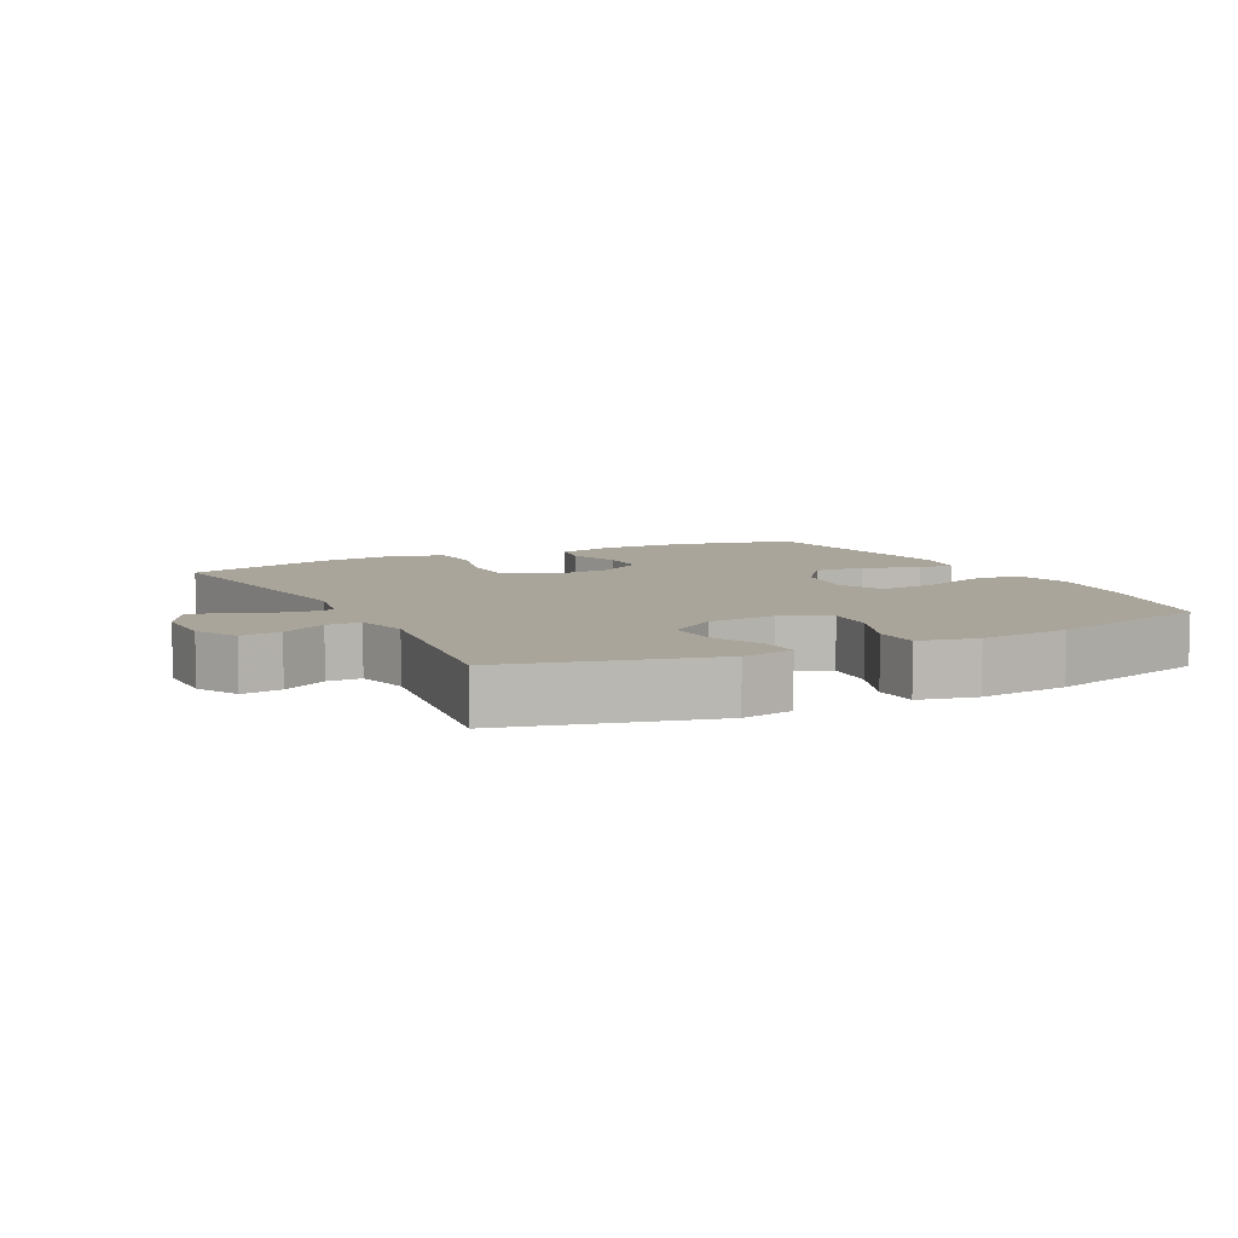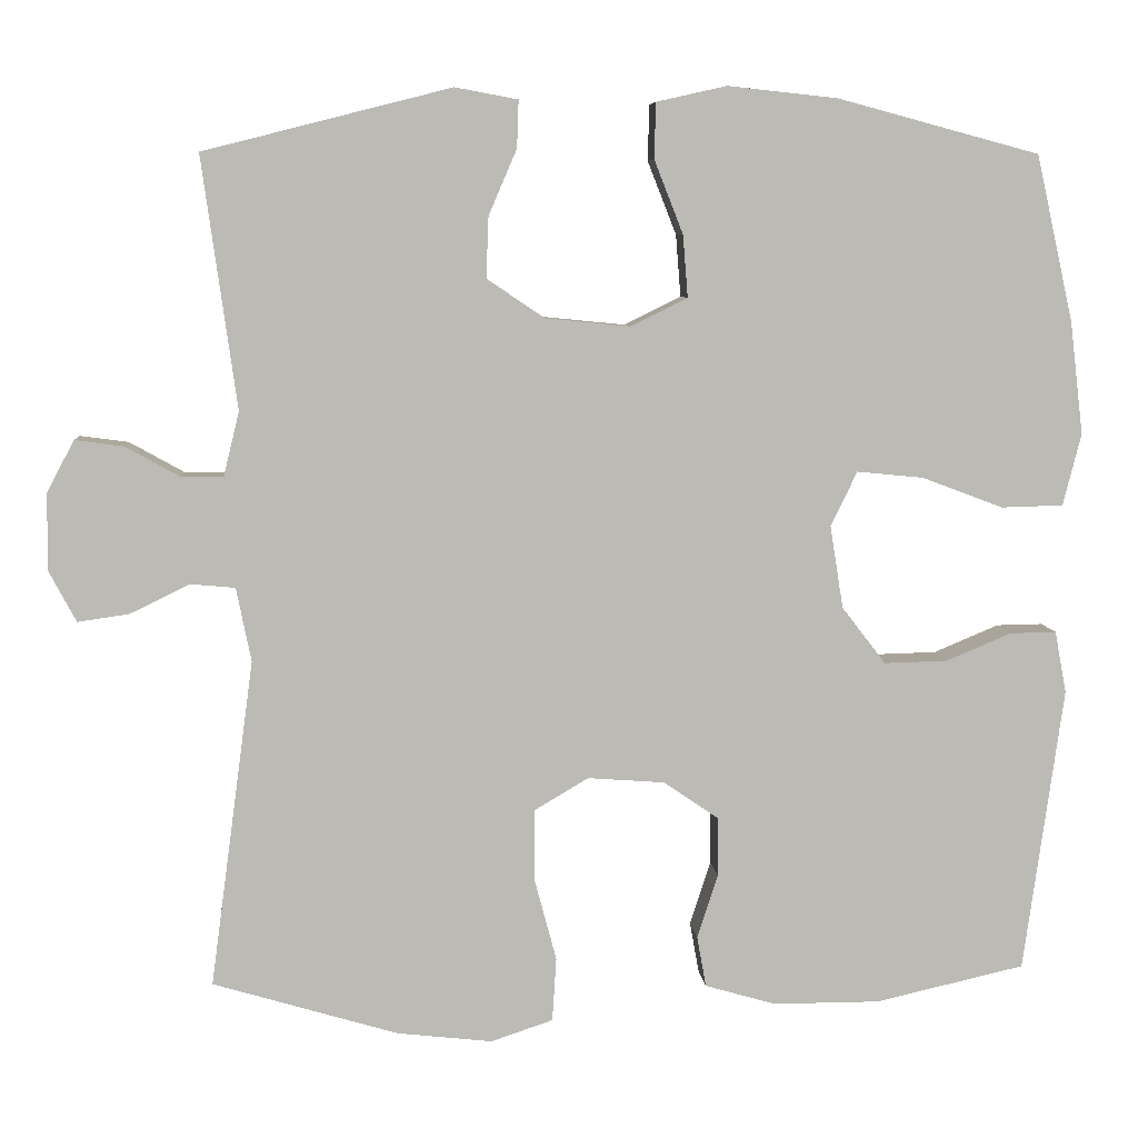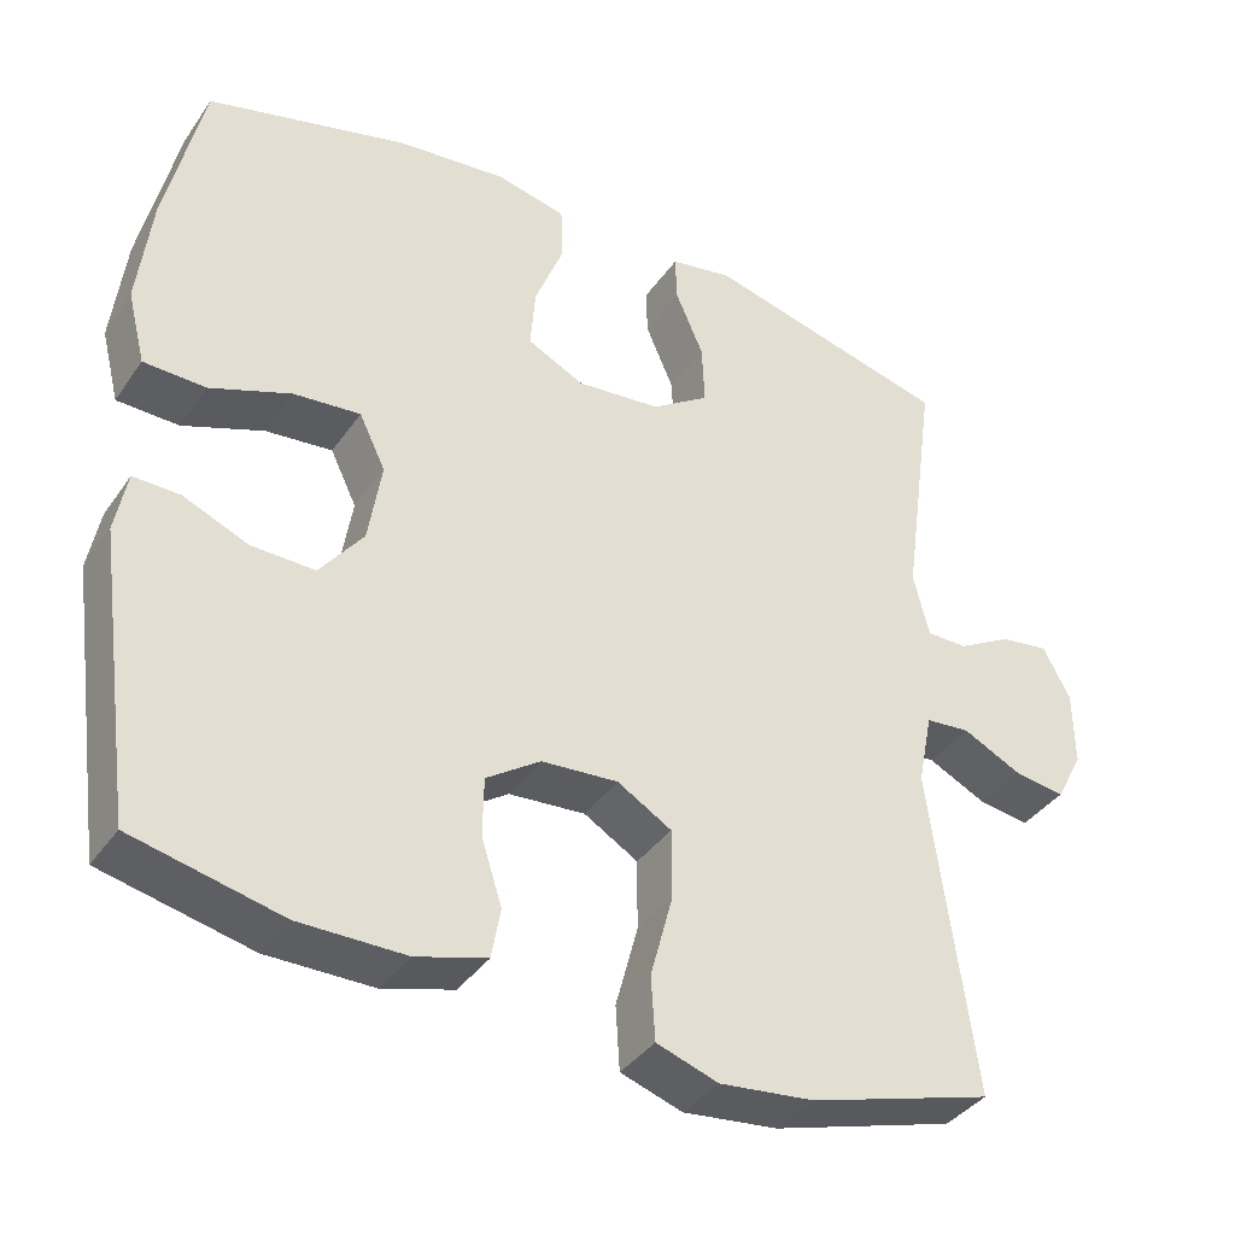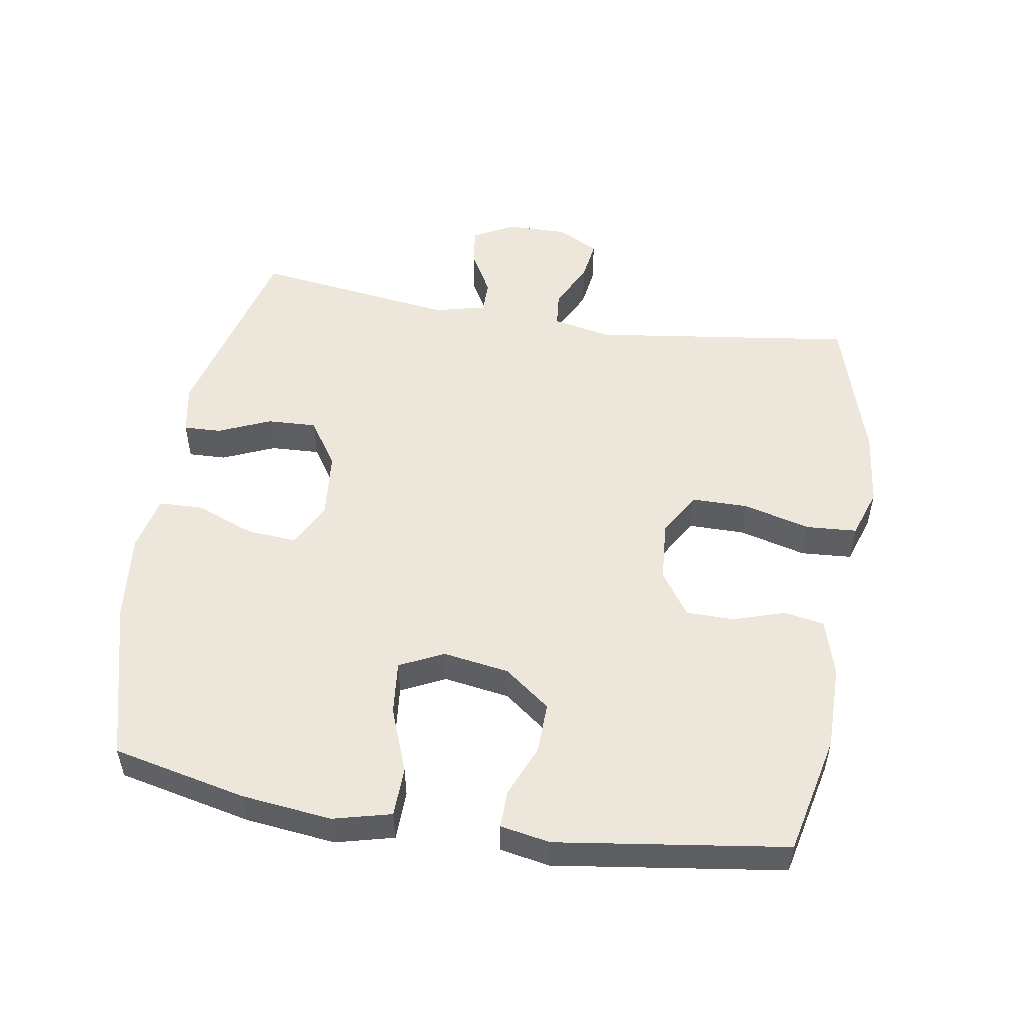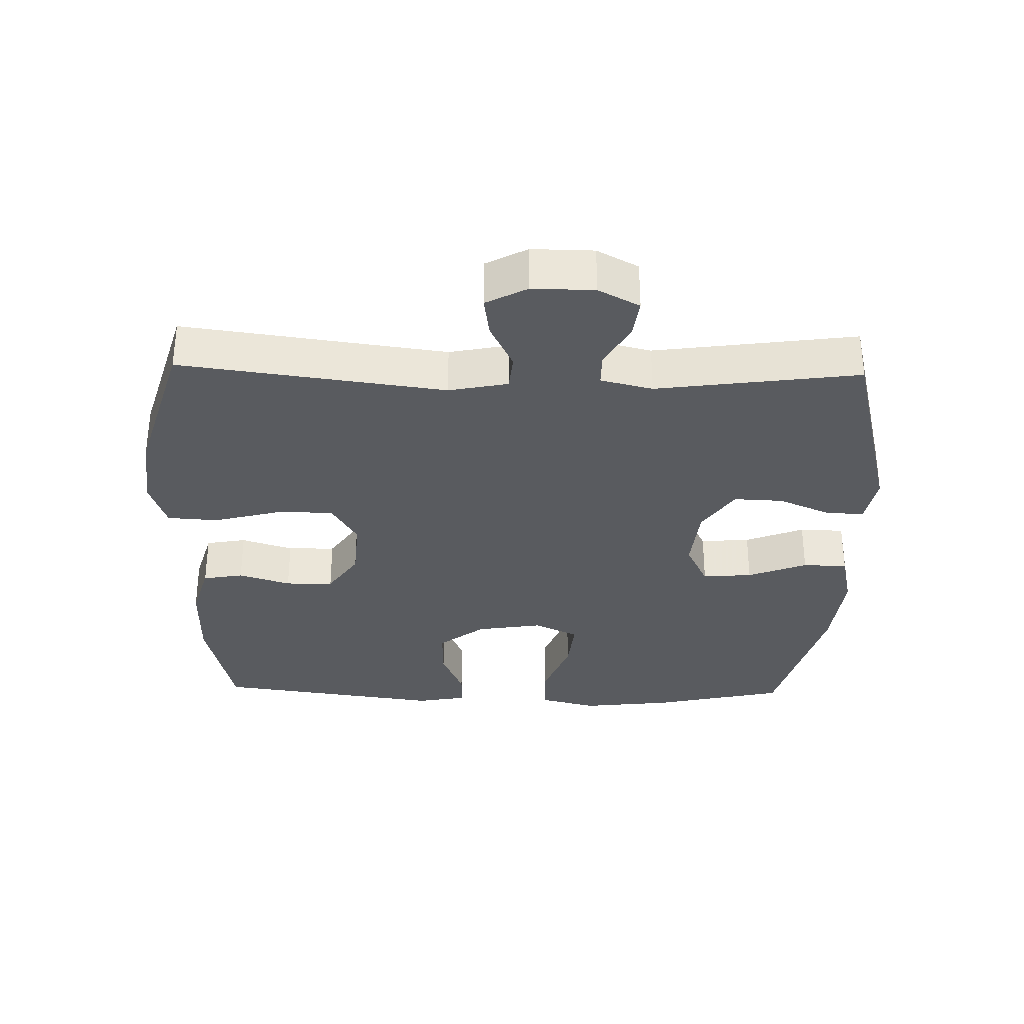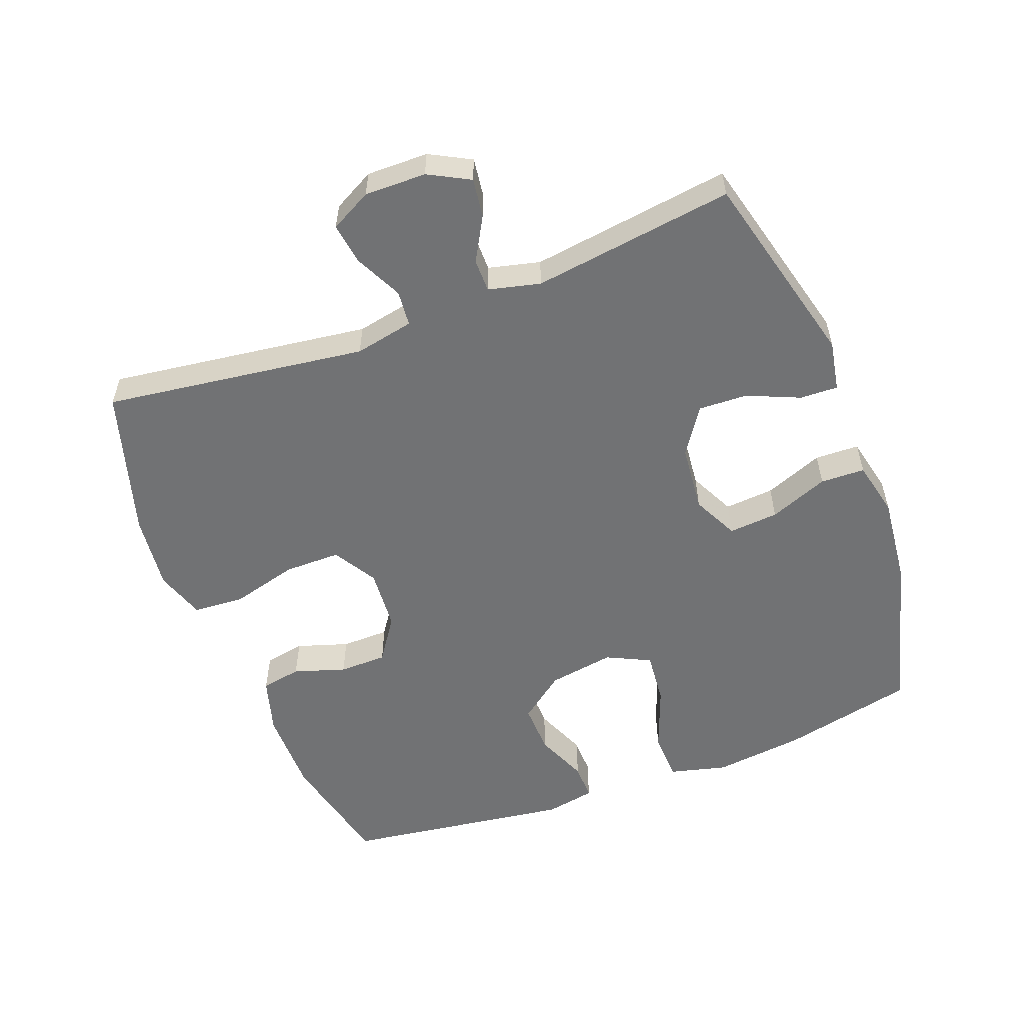
<metadata>
{"format":"obj","ext":"obj","renderer":"f3d","projection":"perspective","resolution":1024,"background":"white","views":[{"elev":7.6,"azim":-26.9,"up":"+Y"},{"elev":6.9,"azim":-4.7,"up":"+Z"},{"elev":-38.0,"azim":149.2,"up":"+Z"},{"elev":52.0,"azim":99.2,"up":"+Y"},{"elev":-32.5,"azim":-91.4,"up":"+Y"},{"elev":-55.5,"azim":-69.2,"up":"+Y"}]}
</metadata>
<code>
v 0.5 0.07 -0.5
v 0.319 0.07 -0.541
v 0.19 0.07 -0.541
v 0.104 0.07 -0.516
v 0.093 0.07 -0.455
v 0.118 0.07 -0.377
v 0.117 0.07 -0.305
v 0.051 0.07 -0.26
v -0.042 0.07 -0.253
v -0.108 0.07 -0.292
v -0.108 0.07 -0.377
v -0.081 0.07 -0.478
v -0.086 0.07 -0.555
v -0.161 0.07 -0.58
v -0.276 0.07 -0.567
v -0.5 0.07 -0.5
v -0.447 0.07 -0.104
v -0.465 0.07 -0.015
v -0.519 0.07 -0.01
v -0.591 0.07 -0.045
v -0.653 0.07 -0.054
v -0.686 0.07 0.008
v -0.685 0.07 0.101
v -0.652 0.07 0.163
v -0.593 0.07 0.155
v -0.527 0.07 0.118
v -0.477 0.07 0.118
v -0.458 0.07 0.196
v -0.5 0.07 0.5
v -0.201 0.07 0.576
v -0.125 0.07 0.562
v -0.127 0.07 0.505
v -0.161 0.07 0.426
v -0.164 0.07 0.352
v -0.094 0.07 0.305
v 0.008 0.07 0.295
v 0.077 0.07 0.329
v 0.071 0.07 0.404
v 0.036 0.07 0.493
v 0.038 0.07 0.56
v 0.123 0.07 0.579
v 0.256 0.07 0.565
v 0.5 0.07 0.5
v 0.545 0.07 0.299
v 0.561 0.07 0.163
v 0.539 0.07 0.076
v 0.464 0.07 0.074
v 0.366 0.07 0.111
v 0.285 0.07 0.119
v 0.253 0.07 0.053
v 0.269 0.07 -0.047
v 0.322 0.07 -0.116
v 0.399 0.07 -0.114
v 0.478 0.07 -0.081
v 0.534 0.07 -0.08
v 0.548 0.07 -0.155
v 0.5 0 -0.5
v 0.319 0 -0.541
v 0.19 0 -0.541
v 0.104 0 -0.516
v 0.093 0 -0.455
v 0.118 0 -0.377
v 0.117 0 -0.305
v 0.051 0 -0.26
v -0.042 0 -0.253
v -0.108 0 -0.292
v -0.108 0 -0.377
v -0.081 0 -0.478
v -0.086 0 -0.555
v -0.161 0 -0.58
v -0.276 0 -0.567
v -0.5 0 -0.5
v -0.447 0 -0.104
v -0.465 0 -0.015
v -0.519 0 -0.01
v -0.591 0 -0.045
v -0.653 0 -0.054
v -0.686 0 0.008
v -0.685 0 0.101
v -0.652 0 0.163
v -0.593 0 0.155
v -0.527 0 0.118
v -0.477 0 0.118
v -0.458 0 0.196
v -0.5 0 0.5
v -0.201 0 0.576
v -0.125 0 0.562
v -0.127 0 0.505
v -0.161 0 0.426
v -0.164 0 0.352
v -0.094 0 0.305
v 0.008 0 0.295
v 0.077 0 0.329
v 0.071 0 0.404
v 0.036 0 0.493
v 0.038 0 0.56
v 0.123 0 0.579
v 0.256 0 0.565
v 0.5 0 0.5
v 0.545 0 0.299
v 0.561 0 0.163
v 0.539 0 0.076
v 0.464 0 0.074
v 0.366 0 0.111
v 0.285 0 0.119
v 0.253 0 0.053
v 0.269 0 -0.047
v 0.322 0 -0.116
v 0.399 0 -0.114
v 0.478 0 -0.081
v 0.534 0 -0.08
v 0.548 0 -0.155
f 53 54 55 56
f 52 53 56 1
f 51 52 1 2
f 50 51 2 3
f 45 46 47 48
f 45 48 49
f 44 45 49
f 43 44 49
f 42 43 49
f 41 42 49 50
f 38 39 40 41
f 37 38 41 50
f 30 31 32 33
f 28 29 30 33
f 27 28 33 34
f 23 24 25 26
f 23 26 27
f 22 23 27
f 19 20 21 22
f 18 19 22 27
f 17 18 27 34
f 11 12 13 14
f 10 11 14 15
f 3 4 5 6
f 3 6 7
f 36 37 50 3
f 16 17 34 35
f 10 15 16 35
f 9 10 35 36
f 8 9 36
f 7 8 36
f 3 7 36
f 112 111 110 109
f 57 112 109 108
f 58 57 108 107
f 59 58 107 106
f 104 103 102 101
f 105 104 101
f 105 101 100
f 105 100 99
f 105 99 98
f 106 105 98 97
f 97 96 95 94
f 106 97 94 93
f 89 88 87 86
f 89 86 85 84
f 90 89 84 83
f 82 81 80 79
f 83 82 79
f 83 79 78
f 78 77 76 75
f 83 78 75 74
f 90 83 74 73
f 70 69 68 67
f 71 70 67 66
f 62 61 60 59
f 63 62 59
f 59 106 93 92
f 91 90 73 72
f 91 72 71 66
f 92 91 66 65
f 92 65 64
f 92 64 63
f 92 63 59
f 1 57 58 2
f 2 58 59 3
f 3 59 60 4
f 4 60 61 5
f 5 61 62 6
f 6 62 63 7
f 7 63 64 8
f 8 64 65 9
f 9 65 66 10
f 10 66 67 11
f 11 67 68 12
f 12 68 69 13
f 13 69 70 14
f 14 70 71 15
f 15 71 72 16
f 16 72 73 17
f 17 73 74 18
f 18 74 75 19
f 19 75 76 20
f 20 76 77 21
f 21 77 78 22
f 22 78 79 23
f 23 79 80 24
f 24 80 81 25
f 25 81 82 26
f 26 82 83 27
f 27 83 84 28
f 28 84 85 29
f 29 85 86 30
f 30 86 87 31
f 31 87 88 32
f 32 88 89 33
f 33 89 90 34
f 34 90 91 35
f 35 91 92 36
f 36 92 93 37
f 37 93 94 38
f 38 94 95 39
f 39 95 96 40
f 40 96 97 41
f 41 97 98 42
f 42 98 99 43
f 43 99 100 44
f 44 100 101 45
f 45 101 102 46
f 46 102 103 47
f 47 103 104 48
f 48 104 105 49
f 49 105 106 50
f 50 106 107 51
f 51 107 108 52
f 52 108 109 53
f 53 109 110 54
f 54 110 111 55
f 55 111 112 56
f 56 112 57 1

</code>
